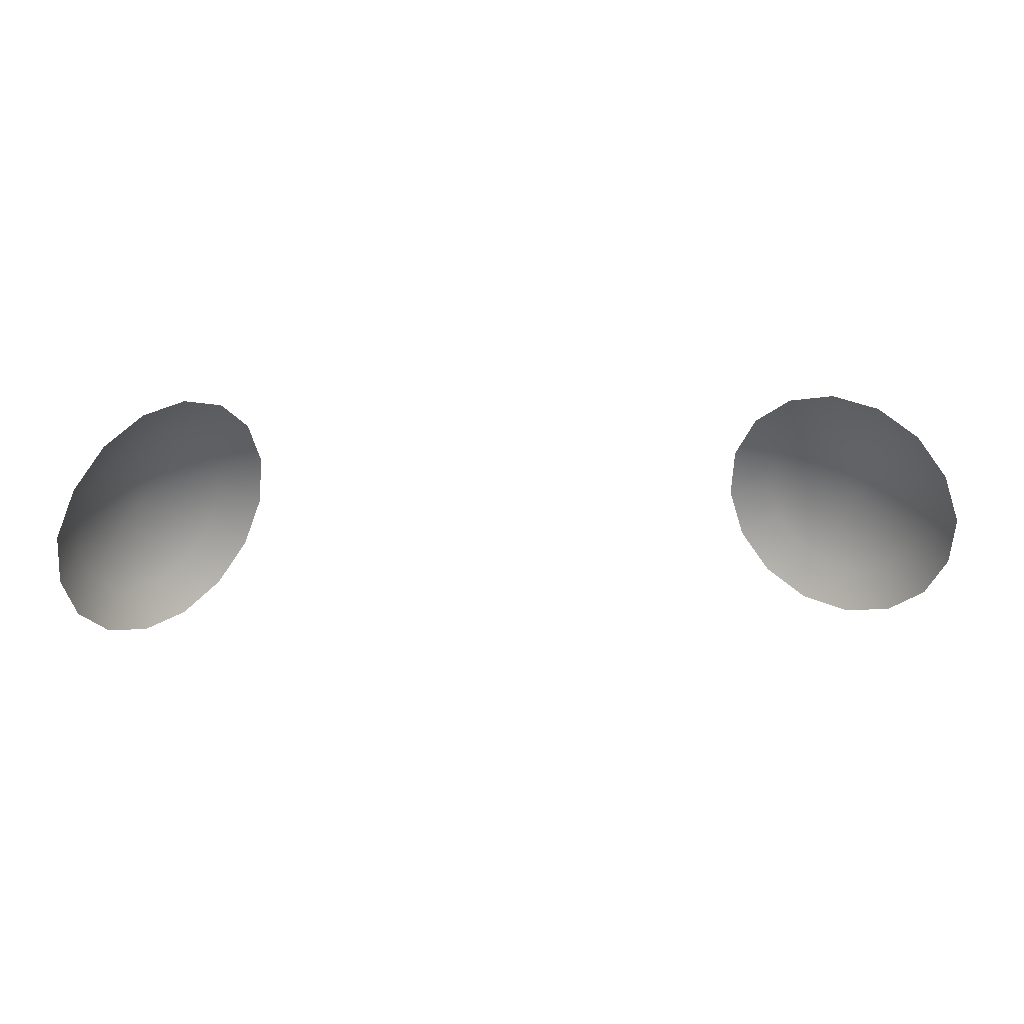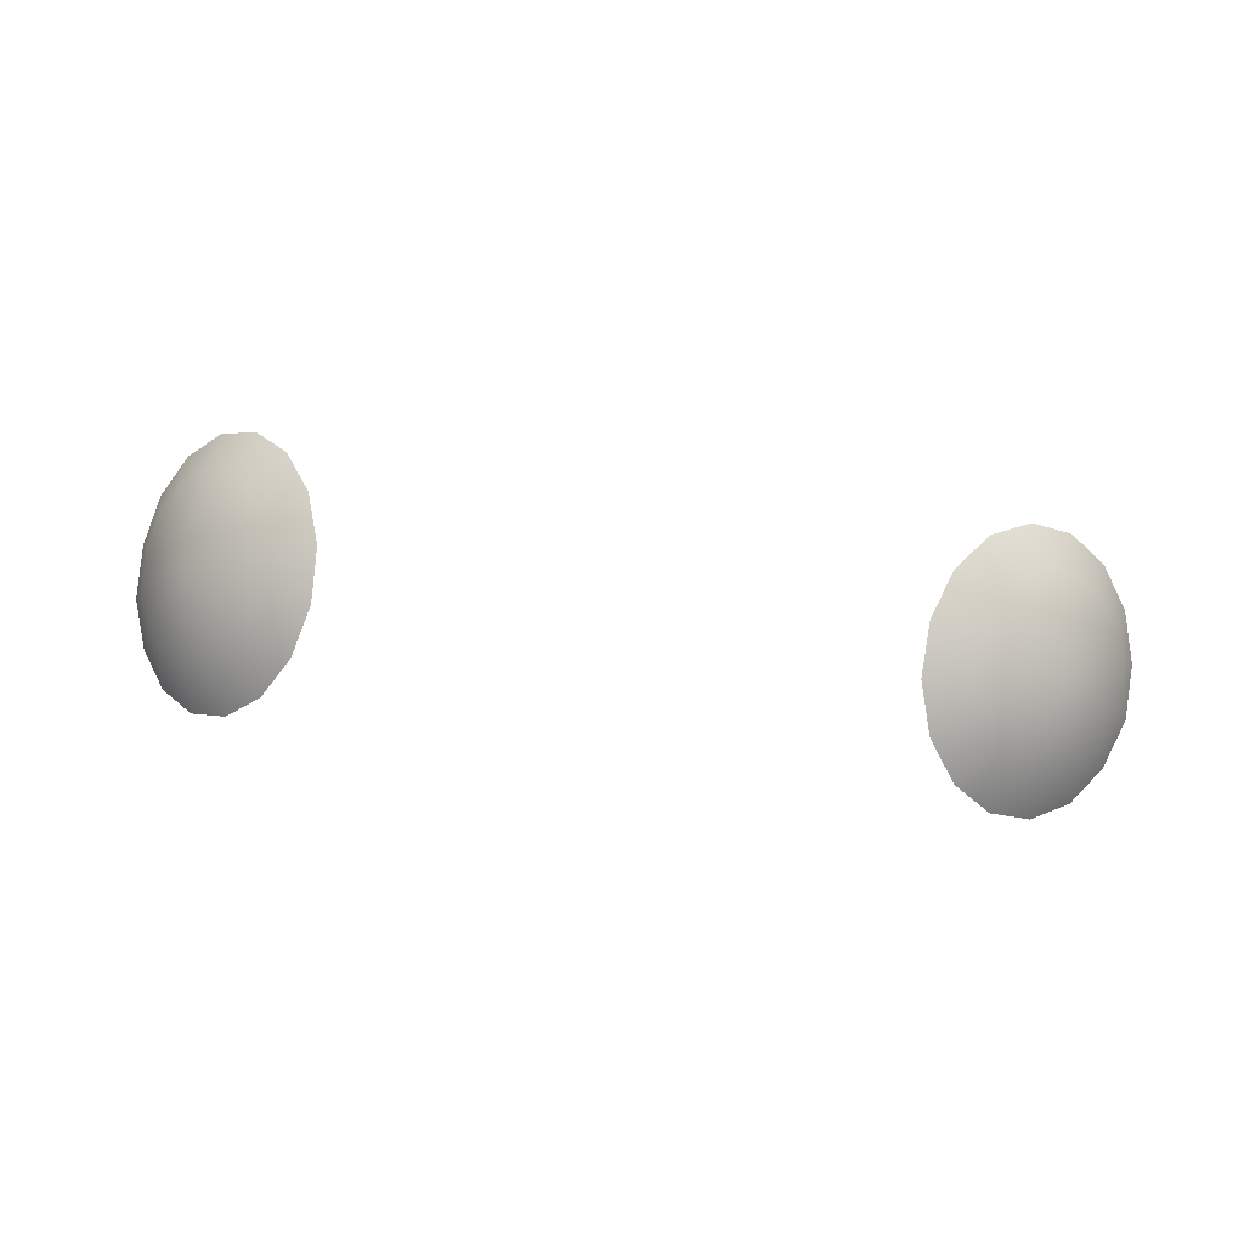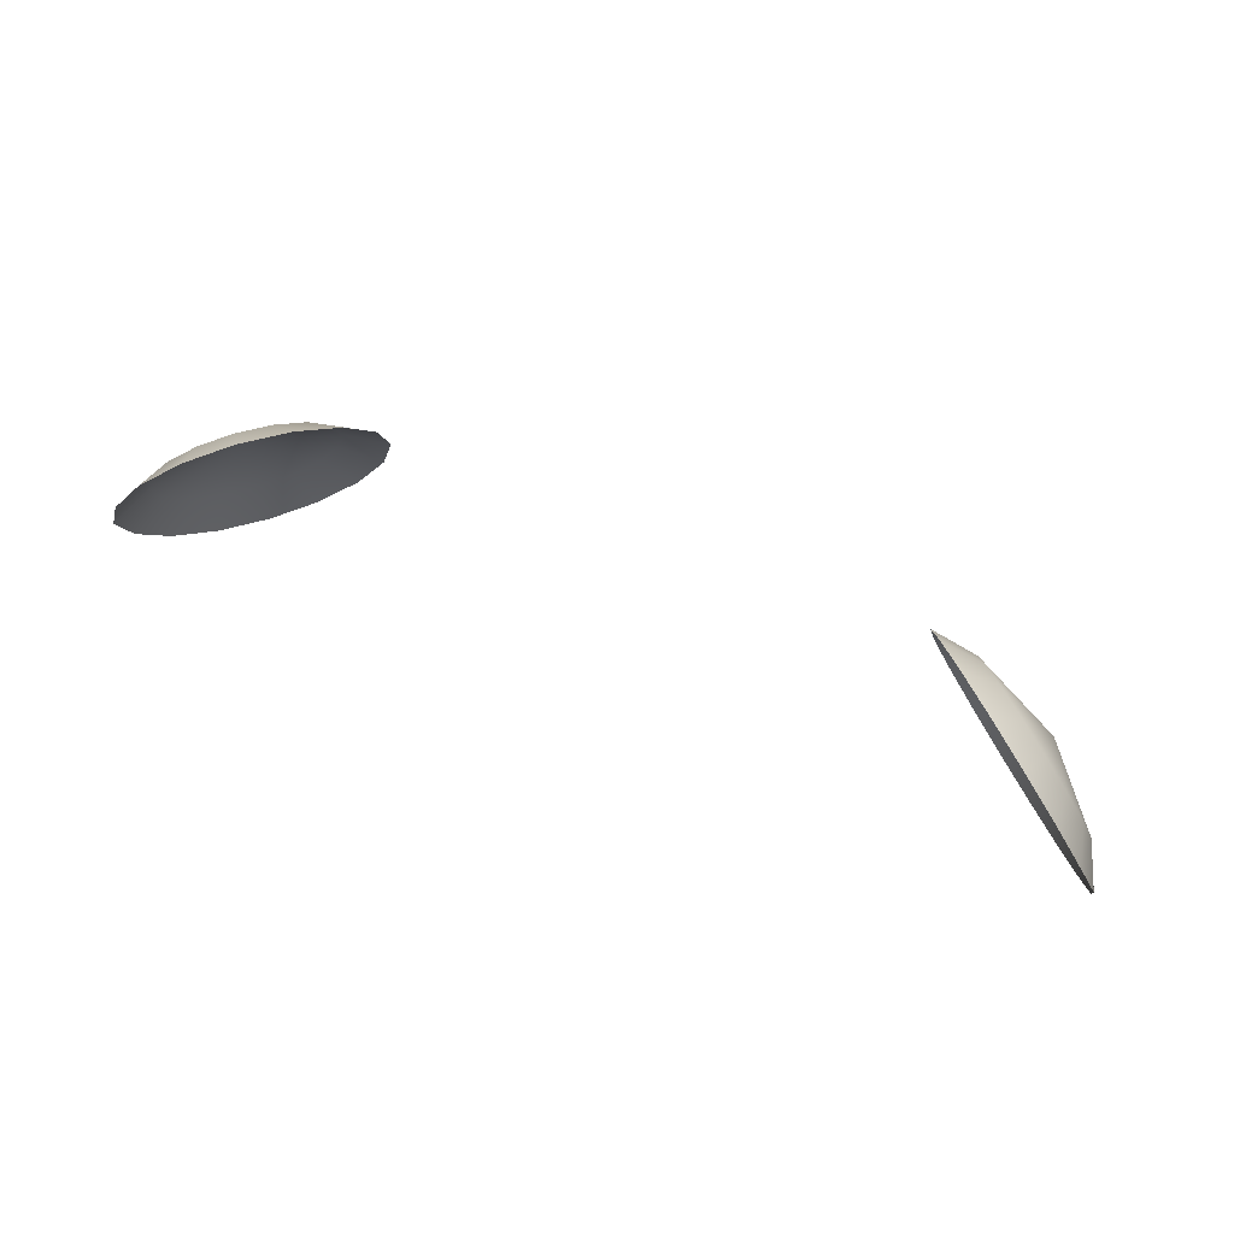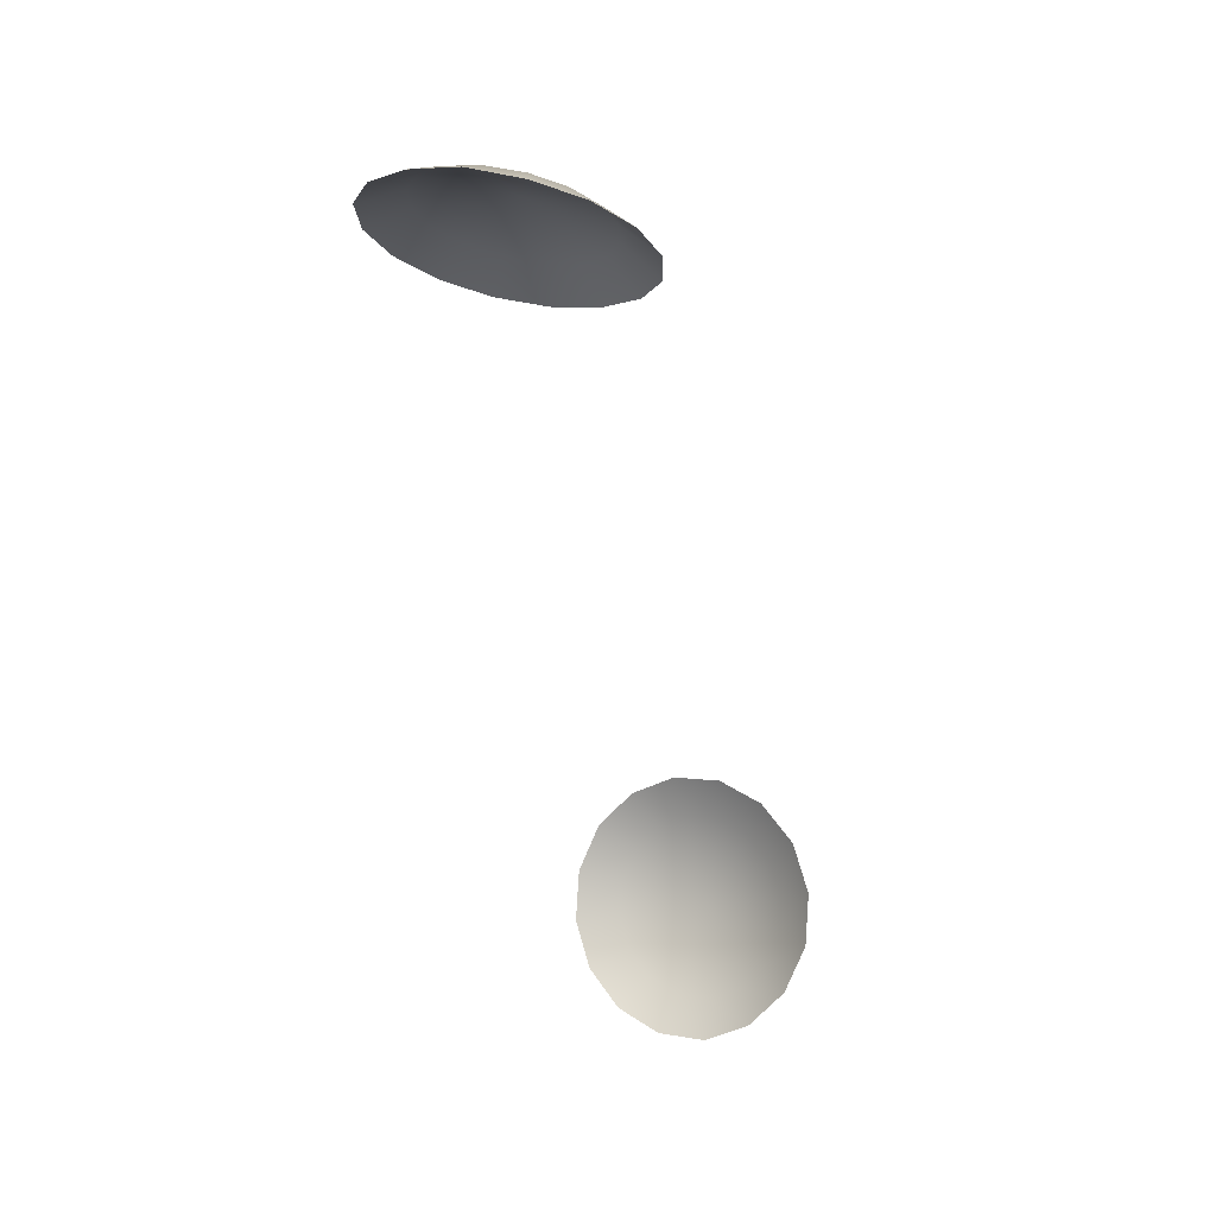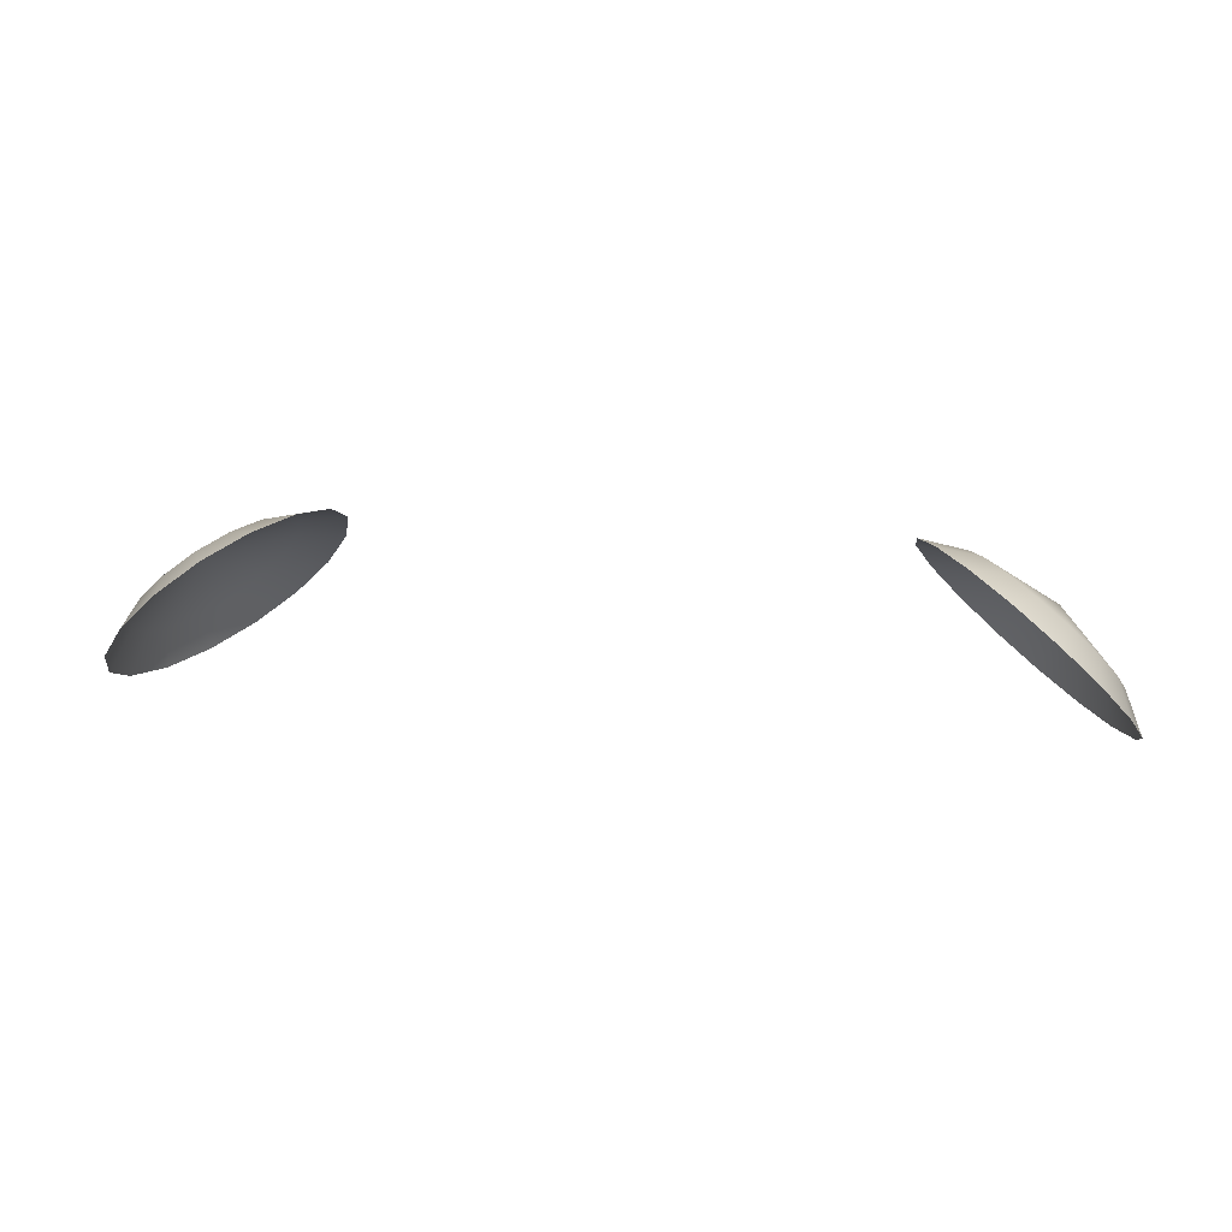
<metadata>
{"format":"obj","ext":"obj","renderer":"f3d","projection":"perspective","resolution":1024,"background":"white","views":[{"elev":6.5,"azim":171.1,"up":"+Y"},{"elev":61.3,"azim":-172.1,"up":"+Z"},{"elev":58.2,"azim":-156.7,"up":"+Y"},{"elev":-57.9,"azim":102.9,"up":"+Z"},{"elev":19.9,"azim":9.5,"up":"+Z"}]}
</metadata>
<code>
g Eye0_Body_LOD0
v 1.133 4.718 0.8066
v 1.134 4.605 0.859
v 1.096 4.664 0.9436
v 1.093 4.742 0.907
v 1.09 4.834 0.7859
v 1.065 4.823 0.8926
v 1.018 4.936 0.8
v 1.015 4.894 0.9024
v 0.9273 5.007 0.8467
v 0.9519 4.944 0.935
v 0.8302 5.037 0.9191
v 0.8843 4.965 0.9854
v 0.742 5.022 1.006
v 0.8228 4.954 1.046
v 0.676 4.963 1.094
v 0.7768 4.913 1.107
v 0.6423 4.87 1.17
v 0.7533 4.848 1.16
v 0.6461 4.757 1.223
v 0.7559 4.77 1.197
v 0.6867 4.641 1.243
v 0.7843 4.689 1.211
v 0.7581 4.539 1.229
v 0.834 4.618 1.202
v 0.8492 4.468 1.183
v 0.8975 4.568 1.169
v 0.9463 4.438 1.11
v 0.9651 4.547 1.119
v 1.035 4.453 1.023
v 1.027 4.558 1.058
v 1.1 4.512 0.9351
v 1.073 4.599 0.9966
v 0.9543 4.772 1.085
v -1.133 4.718 0.8066
v -1.093 4.742 0.907
v -1.096 4.664 0.9436
v -1.134 4.605 0.859
v -1.09 4.834 0.7859
v -1.065 4.823 0.8926
v -1.018 4.936 0.8
v -1.015 4.894 0.9024
v -0.9273 5.007 0.8467
v -0.9519 4.944 0.935
v -0.8302 5.037 0.9191
v -0.8843 4.965 0.9854
v -0.742 5.022 1.006
v -0.8228 4.954 1.046
v -0.676 4.963 1.094
v -0.7768 4.913 1.107
v -0.6423 4.87 1.17
v -0.7533 4.848 1.16
v -0.6461 4.757 1.223
v -0.756 4.77 1.197
v -0.6867 4.641 1.243
v -0.7843 4.689 1.211
v -0.7581 4.539 1.229
v -0.834 4.618 1.202
v -0.8492 4.468 1.183
v -0.8975 4.568 1.169
v -0.9463 4.438 1.11
v -0.9651 4.547 1.119
v -1.035 4.453 1.023
v -1.027 4.558 1.058
v -1.1 4.512 0.9351
v -1.073 4.599 0.9966
v -0.9543 4.772 1.085
g Eye0_Body_LOD0_0
f 3 2 1
f 4 3 1
f 4 1 5
f 6 4 5
f 6 5 7
f 8 6 7
f 8 7 9
f 10 8 9
f 10 9 11
f 12 10 11
f 12 11 13
f 14 12 13
f 14 13 15
f 16 14 15
f 16 15 17
f 18 16 17
f 18 17 19
f 20 18 19
f 20 19 21
f 22 20 21
f 22 21 23
f 24 22 23
f 24 23 25
f 26 24 25
f 26 25 27
f 28 26 27
f 28 27 29
f 30 28 29
f 30 29 31
f 32 30 31
f 32 31 2
f 3 32 2
f 33 20 22
f 33 22 24
f 33 24 26
f 33 26 28
f 33 28 30
f 33 30 32
f 33 32 3
f 33 18 20
f 33 16 18
f 33 14 16
f 33 12 14
f 33 3 4
f 33 4 6
f 33 6 8
f 33 8 10
f 33 10 12
f 36 35 34
f 37 36 34
f 34 35 38
f 35 39 38
f 38 39 40
f 39 41 40
f 40 41 42
f 41 43 42
f 42 43 44
f 43 45 44
f 44 45 46
f 45 47 46
f 46 47 48
f 47 49 48
f 48 49 50
f 49 51 50
f 50 51 52
f 51 53 52
f 52 53 54
f 53 55 54
f 54 55 56
f 55 57 56
f 56 57 58
f 57 59 58
f 58 59 60
f 59 61 60
f 60 61 62
f 61 63 62
f 62 63 64
f 63 65 64
f 64 65 37
f 65 36 37
f 53 66 55
f 55 66 57
f 57 66 59
f 59 66 61
f 61 66 63
f 63 66 65
f 65 66 36
f 51 66 53
f 49 66 51
f 47 66 49
f 45 66 47
f 36 66 35
f 35 66 39
f 39 66 41
f 41 66 43
f 43 66 45

</code>
